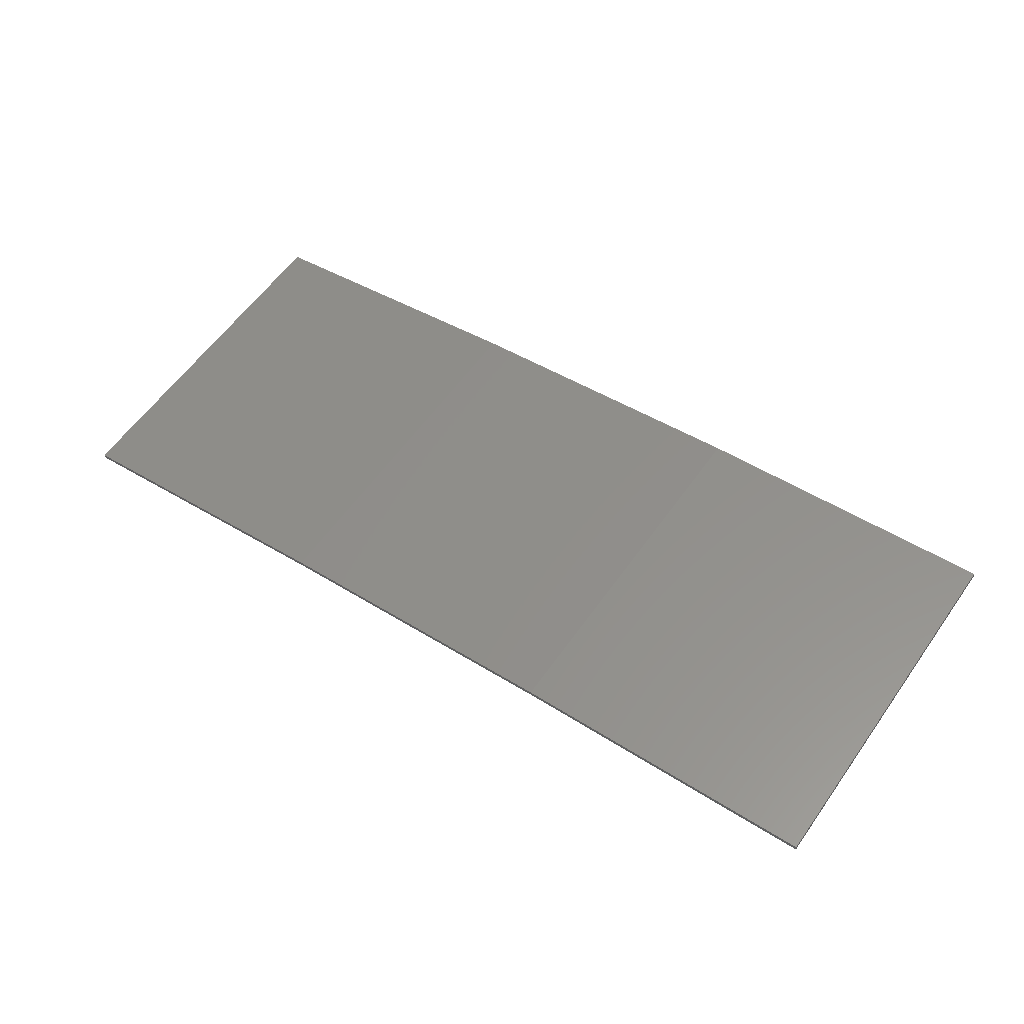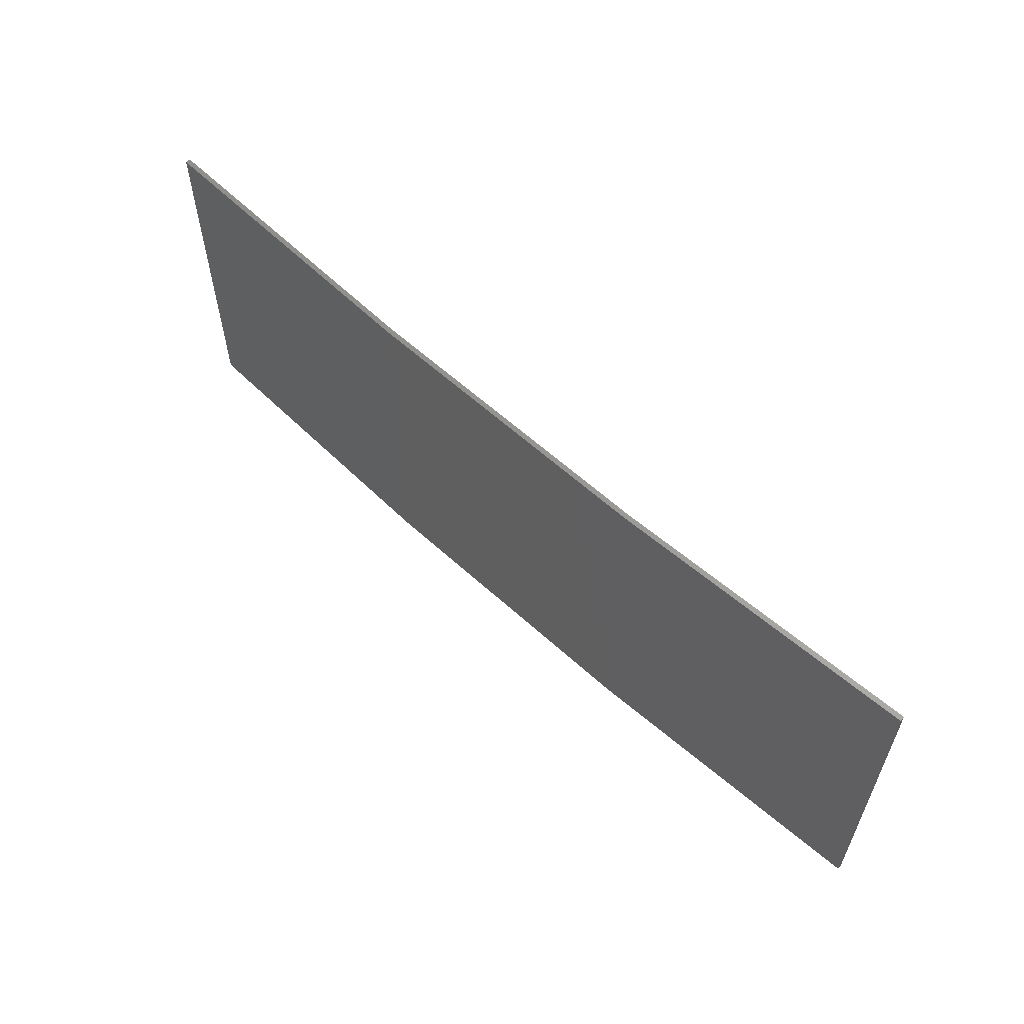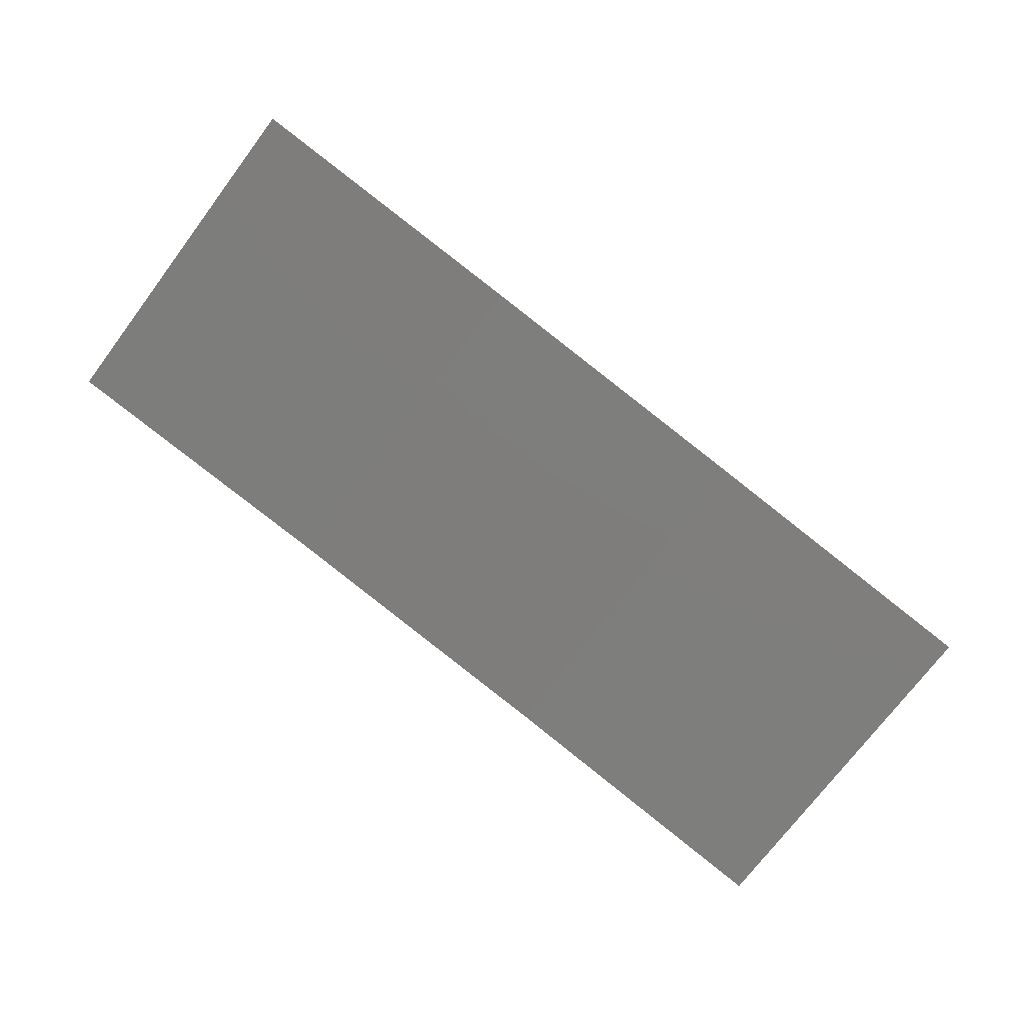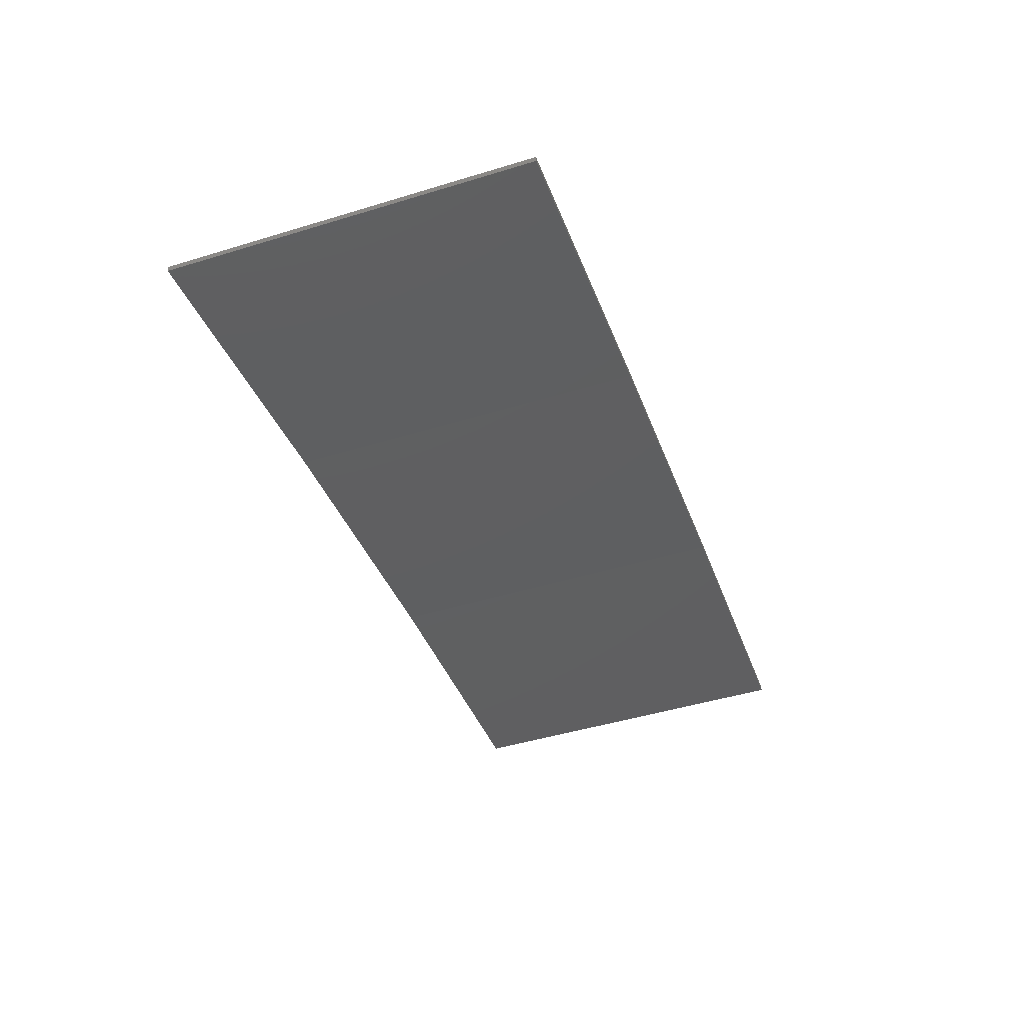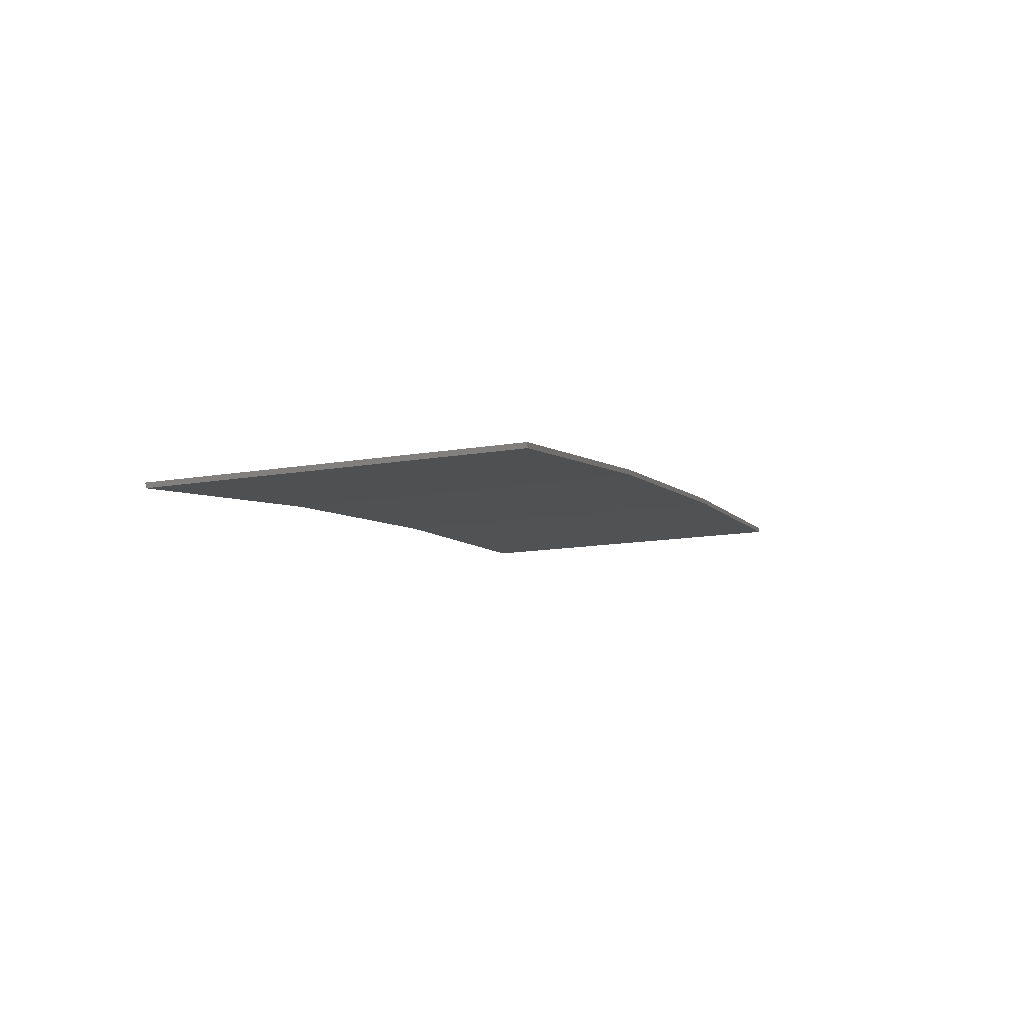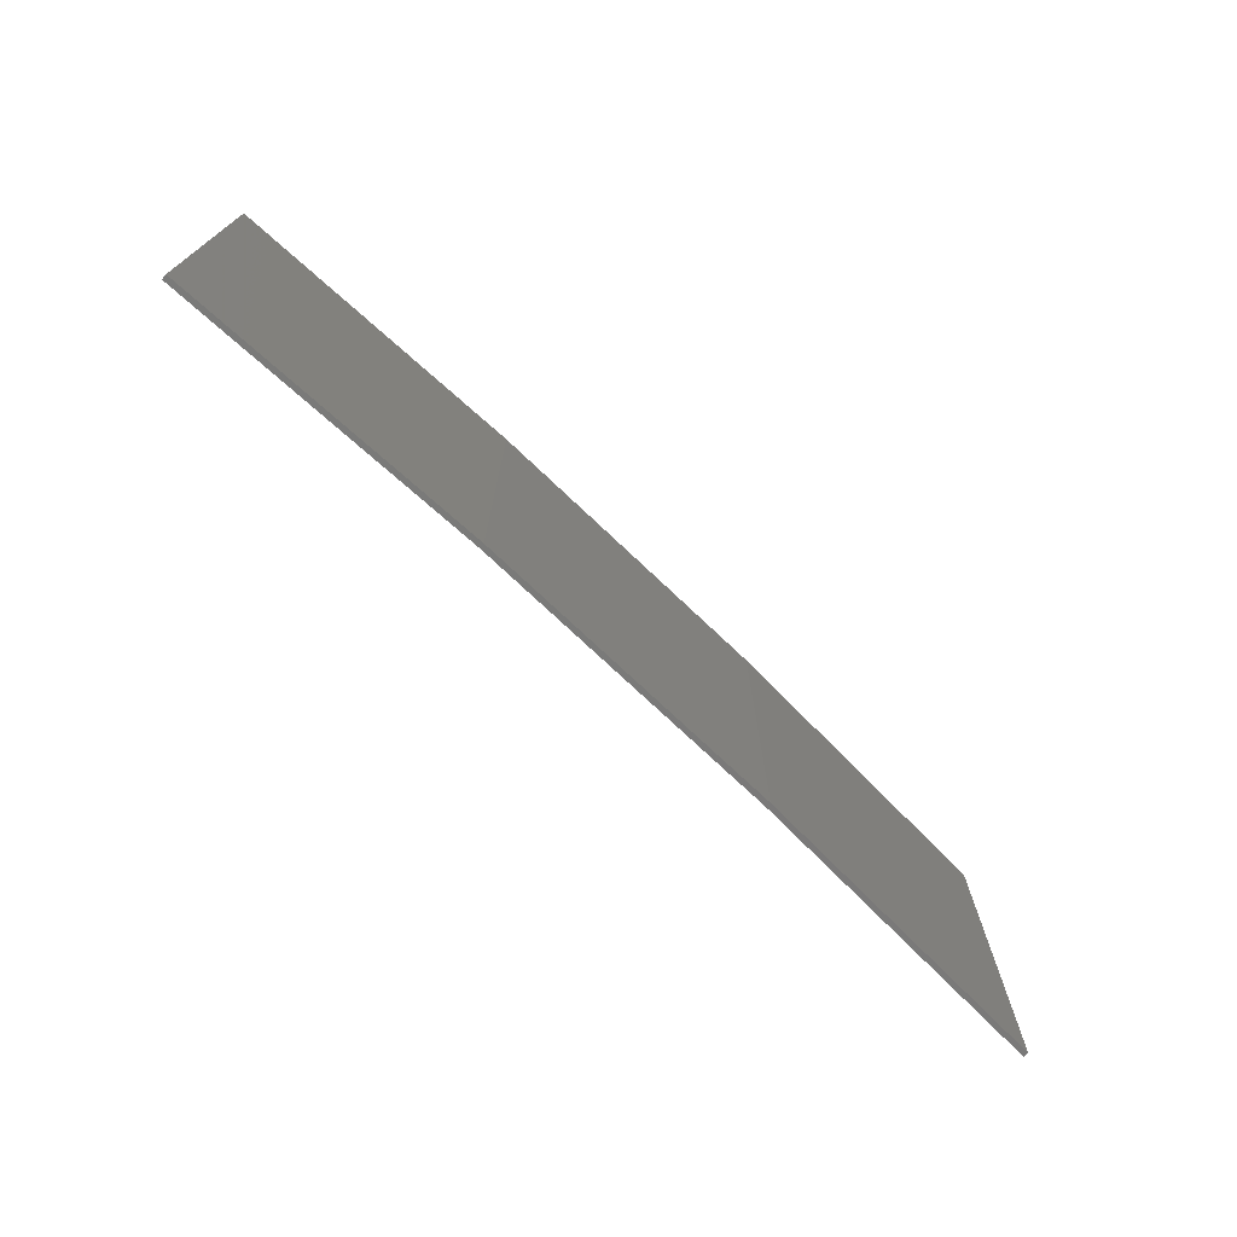
<metadata>
{"format":"stl","ext":"stl","renderer":"f3d","projection":"perspective","resolution":1024,"background":"white","views":[{"elev":59.8,"azim":35.3,"up":"+Y"},{"elev":58.8,"azim":-127.7,"up":"+Z"},{"elev":-73.6,"azim":143.0,"up":"+Y"},{"elev":-47.2,"azim":-71.0,"up":"+Y"},{"elev":-14.7,"azim":-70.0,"up":"+Y"},{"elev":-72.7,"azim":145.3,"up":"+Z"}]}
</metadata>
<code>
# stl→obj: 16 verts, 28 faces
v -9.877 3.851 -327.6
v -9.877 3.851 -331.2
v -12.92 3.477 -331.2
v -12.92 3.477 -327.6
v -15.95 2.999 -331.2
v -15.95 2.999 -327.6
v -18.96 2.419 -331.2
v -18.96 2.419 -327.6
v -18.95 2.37 -327.6
v -18.95 2.37 -331.2
v -9.872 3.801 -331.2
v -12.91 3.427 -327.6
v -12.91 3.427 -331.2
v -9.872 3.801 -327.6
v -15.94 2.95 -327.6
v -15.94 2.95 -331.2
f 1 2 3
f 4 3 5
f 4 1 3
f 6 5 7
f 6 4 5
f 8 6 7
f 9 8 7
f 9 7 10
f 11 12 13
f 14 12 11
f 13 15 16
f 12 15 13
f 16 9 10
f 15 9 16
f 14 11 2
f 1 14 2
f 15 6 9
f 9 6 8
f 12 4 15
f 15 4 6
f 14 1 12
f 12 1 4
f 16 10 7
f 5 16 7
f 13 16 5
f 3 13 5
f 11 13 3
f 2 11 3

</code>
